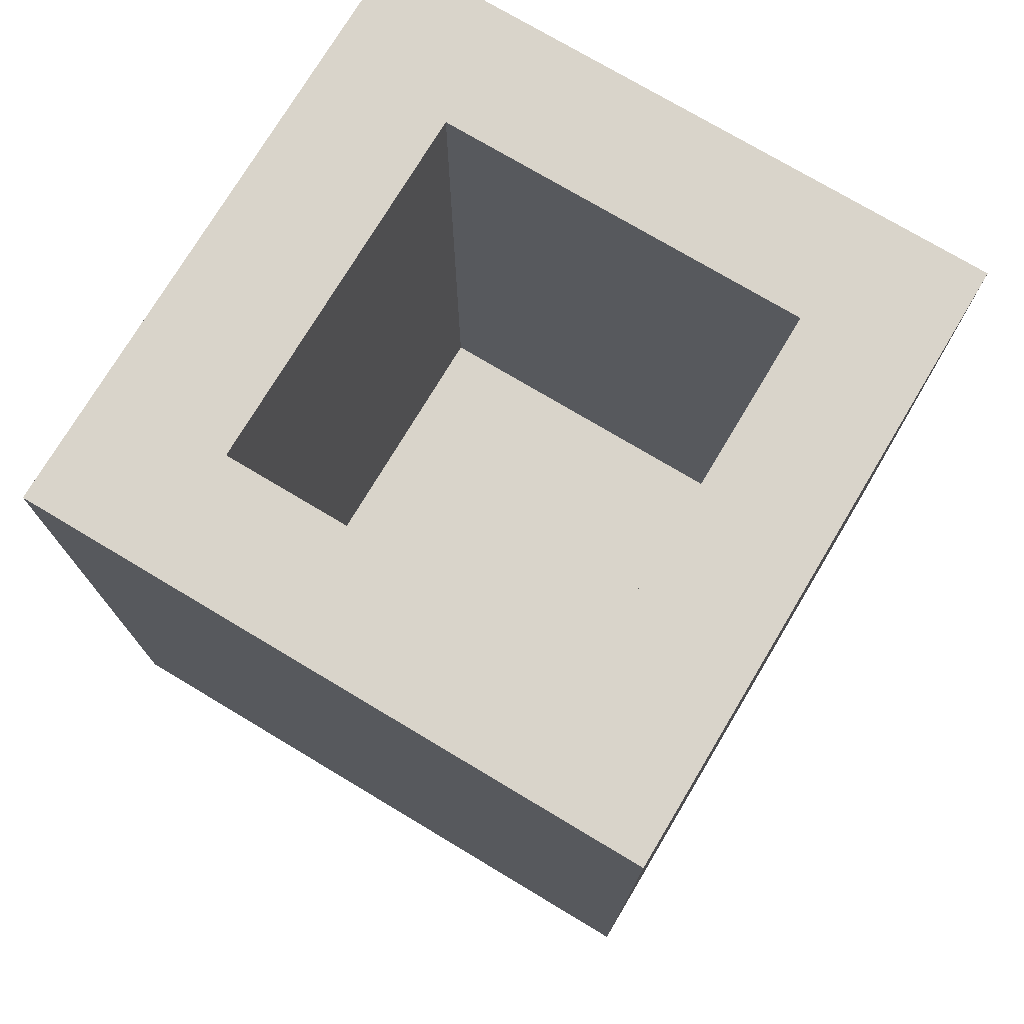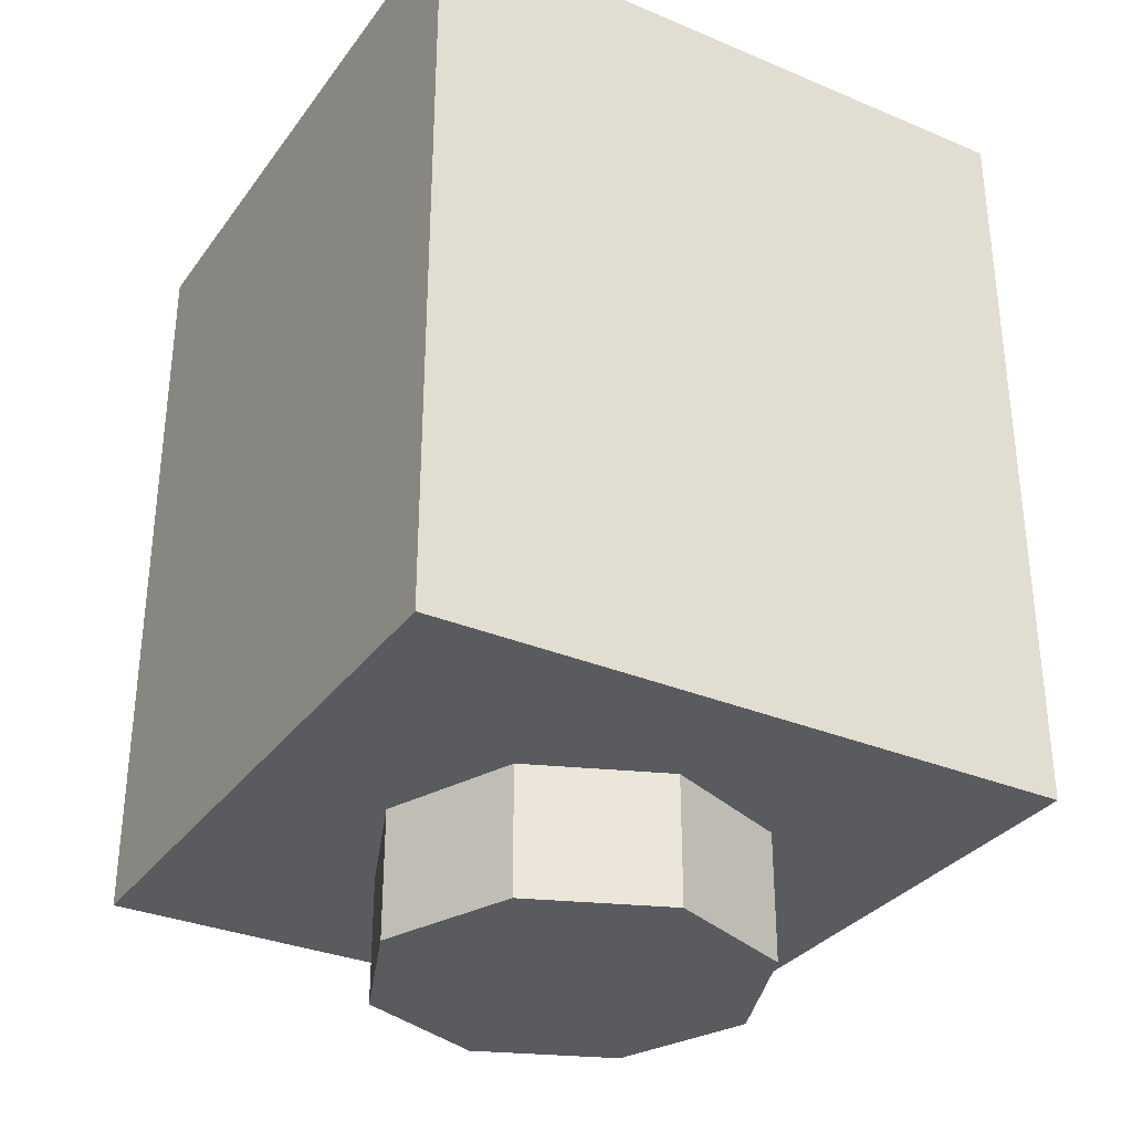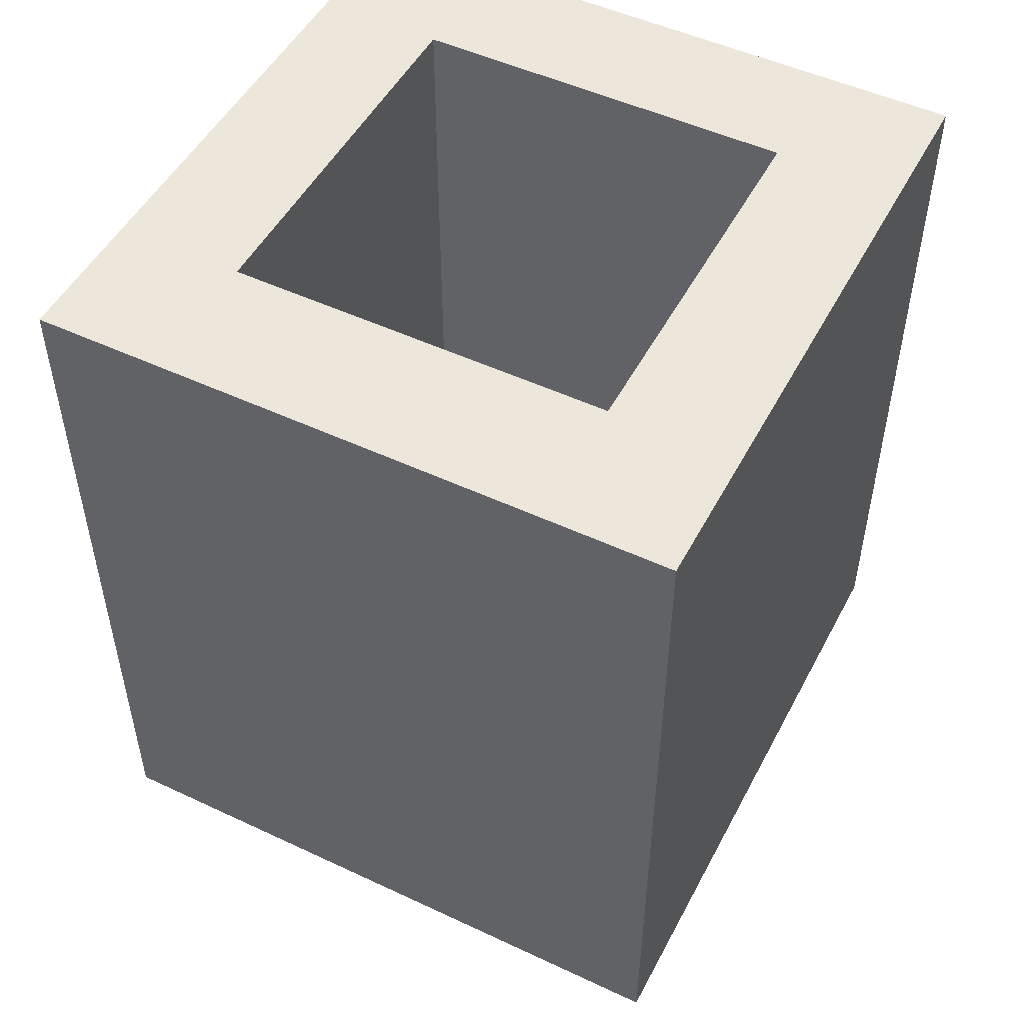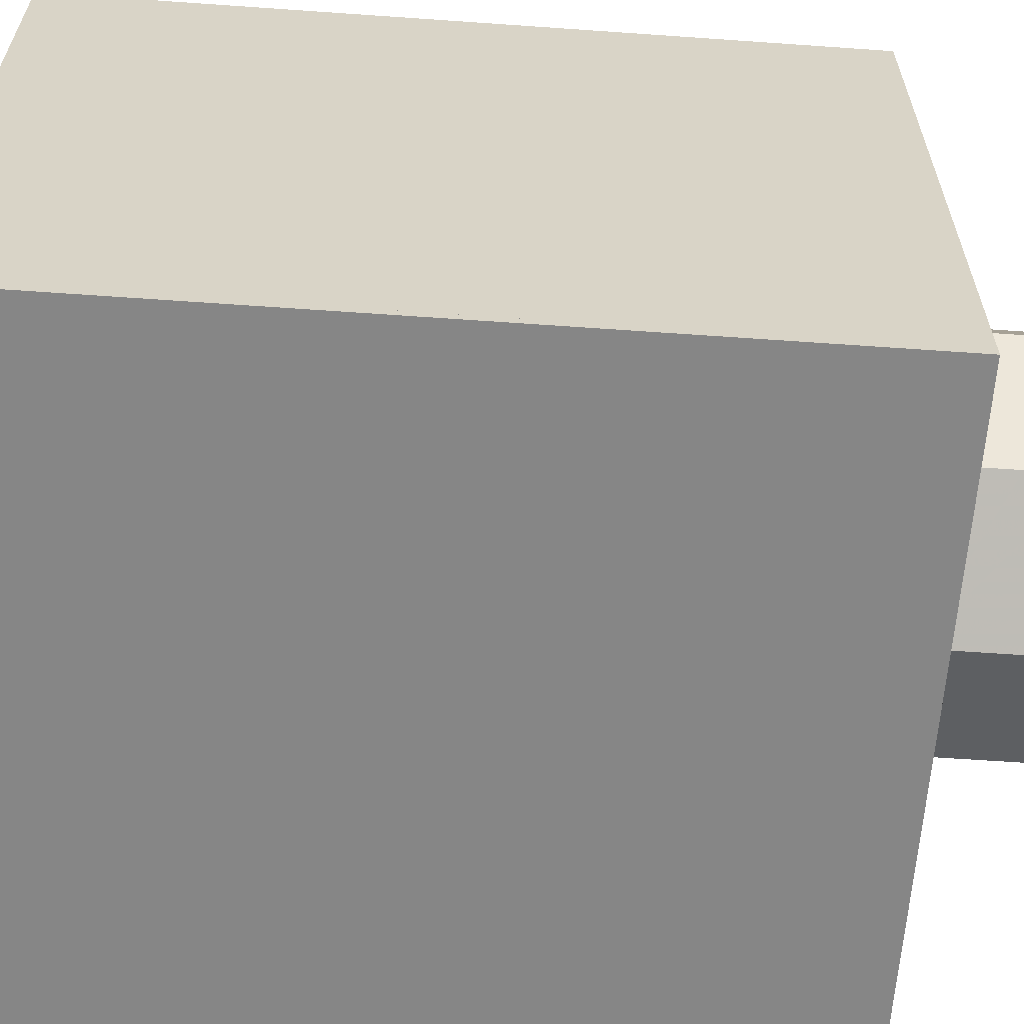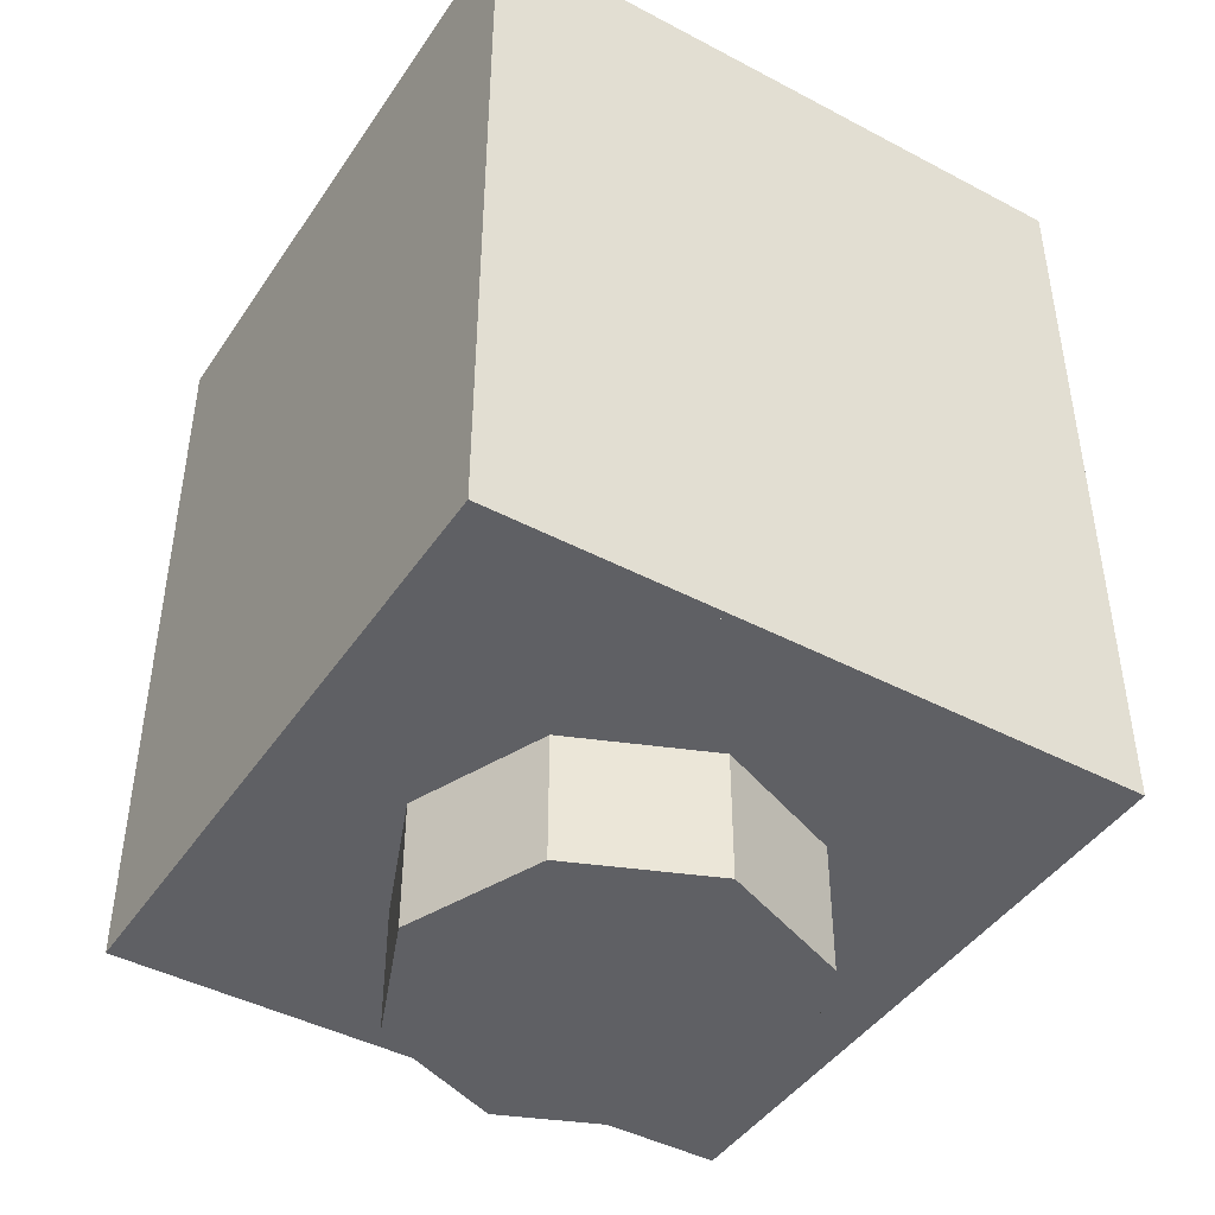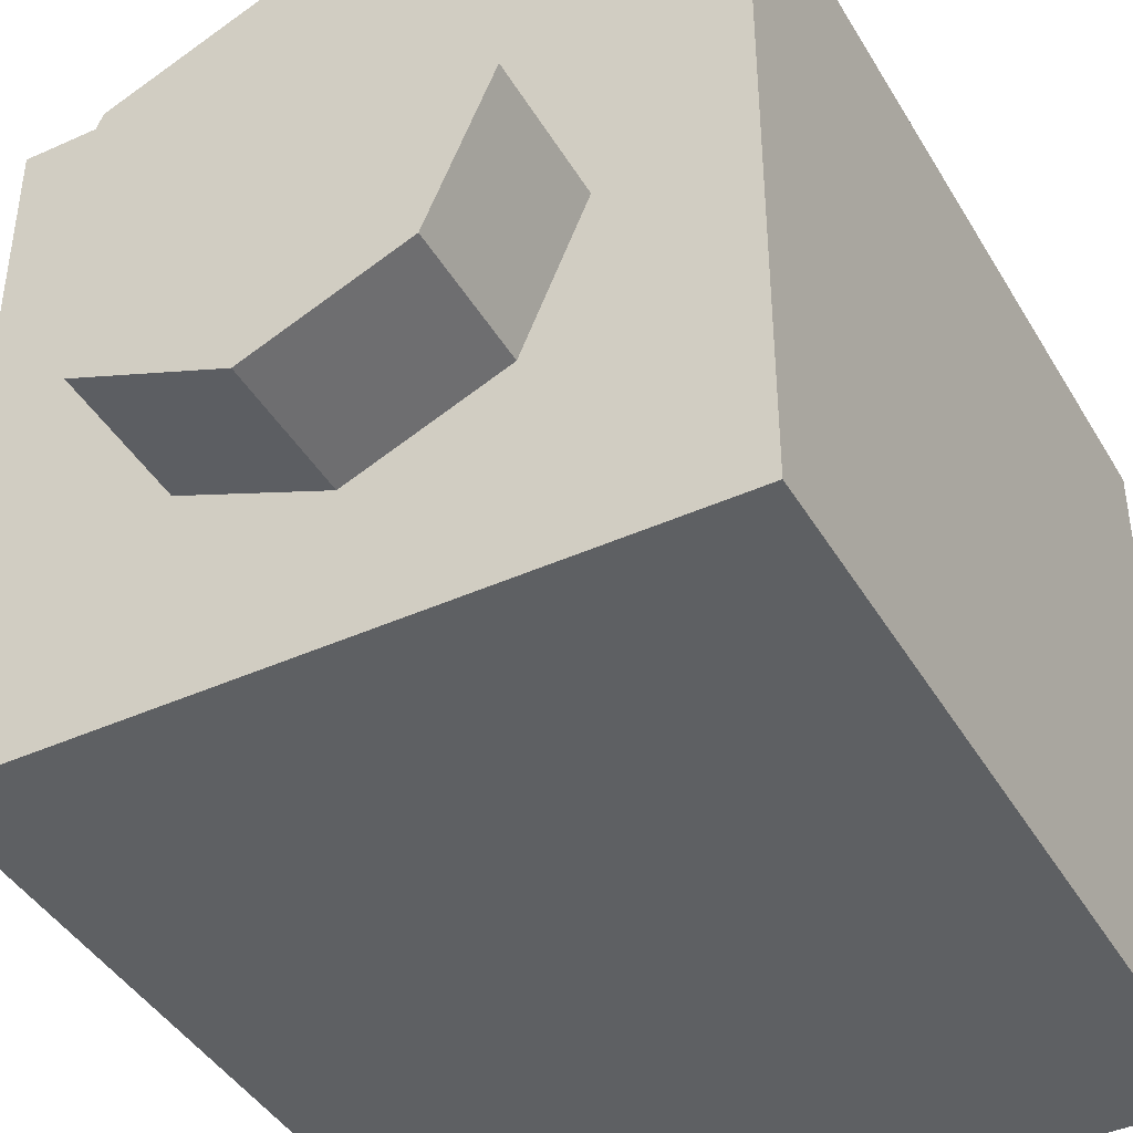
<metadata>
{"format":"obj","ext":"obj","renderer":"f3d","projection":"perspective","resolution":1024,"background":"white","views":[{"elev":74.8,"azim":-59.1,"up":"+Y"},{"elev":-32.3,"azim":-120.3,"up":"+Y"},{"elev":50.4,"azim":-152.8,"up":"+Y"},{"elev":-62.1,"azim":-94.1,"up":"+Z"},{"elev":-44.1,"azim":148.3,"up":"+Y"},{"elev":-42.3,"azim":28.4,"up":"+Z"}]}
</metadata>
<code>
v 0.2121 0 -0.2121
v 0 0 -0.3
v 0 -0.2 -0.3
v 0.2121 -0.2 -0.2121
v 0.3 0 0
v 0.2121 0 -0.2121
v 0.2121 -0.2 -0.2121
v 0.3 -0.2 0
v 0.2121 0 0.2121
v 0.3 0 0
v 0.3 -0.2 0
v 0.2121 -0.2 0.2121
v 0 0 0.3
v 0.2121 0 0.2121
v 0.2121 -0.2 0.2121
v 0 -0.2 0.3
v -0.2121 0 0.2121
v 0 0 0.3
v 0 -0.2 0.3
v -0.2121 -0.2 0.2121
v -0.3 0 0
v -0.2121 0 0.2121
v -0.2121 -0.2 0.2121
v -0.3 -0.2 0
v -0.2121 0 -0.2121
v -0.3 0 0
v -0.3 -0.2 0
v -0.2121 -0.2 -0.2121
v 0 0 -0.3
v -0.2121 0 -0.2121
v -0.2121 -0.2 -0.2121
v 0 -0.2 -0.3
v 0 -0.2 0
v 0 -0.2 -0.3
v 0.2121 -0.2 -0.2121
v 0 -0.2 0
v 0.2121 -0.2 -0.2121
v 0.3 -0.2 0
v 0 -0.2 0
v 0.3 -0.2 0
v 0.2121 -0.2 0.2121
v 0 -0.2 0
v 0.2121 -0.2 0.2121
v 0 -0.2 0.3
v 0 -0.2 0
v 0 -0.2 0.3
v -0.2121 -0.2 0.2121
v 0 -0.2 0
v -0.2121 -0.2 0.2121
v -0.3 -0.2 0
v 0 -0.2 0
v -0.3 -0.2 0
v -0.2121 -0.2 -0.2121
v 0 -0.2 0
v -0.2121 -0.2 -0.2121
v 0 -0.2 -0.3
v -0.5 0 0.5
v -0.5 0 -0.5
v 0.5 0 -0.5
v 0.5 0 0.5
v -0.5 0 0.5
v 0.5 0 0.5
v 0.5 1.2 0.5
v -0.5 1.2 0.5
v 0.5 0 0.5
v 0.5 0 -0.5
v 0.5 1.2 -0.5
v 0.5 1.2 0.5
v -0.5 0 -0.5
v -0.5 0 0.5
v -0.5 1.2 0.5
v -0.5 1.2 -0.5
v 0.3 0.2 0.3
v -0.3 0.2 0.3
v -0.3 0.2 -0.3
v 0.3 0.2 -0.3
v 0.3 0.2 0.3
v 0.3 1.2 0.3
v -0.3 1.2 0.3
v -0.3 0.2 0.3
v 0.3 0.2 -0.3
v 0.3 1.2 -0.3
v 0.3 1.2 0.3
v 0.3 0.2 0.3
v -0.3 0.2 -0.3
v -0.3 1.2 -0.3
v 0.3 1.2 -0.3
v 0.3 0.2 -0.3
v -0.3 0.2 0.3
v -0.3 1.2 0.3
v -0.3 1.2 -0.3
v -0.3 0.2 -0.3
v -0.3 1.2 -0.3
v 0.3 1.2 -0.3
v 0.5 1.2 -0.5
v -0.5 1.2 -0.5
v 0.5 1.2 -0.5
v 0.3 1.2 -0.3
v 0.3 1.2 0.3
v 0.5 1.2 0.5
v 0.3 1.2 0.3
v -0.3 1.2 0.3
v -0.5 1.2 0.5
v 0.5 1.2 0.5
v -0.5 1.2 0.5
v -0.3 1.2 0.3
v -0.3 1.2 -0.3
v -0.5 1.2 -0.5
v -0.5 1.2 -0.5
v 0.5 1.2 -0.5
v 0.5 0 -0.5
v -0.5 0 -0.5
v 0.5 1.2 -0.5
v 0.5 0 -0.5
v -0.5 0 -0.5
v -0.5 1.2 -0.5
v -0.5 1.2 -0.5125
v 0.5 1.2 -0.5125
v 0.5 1.2 -0.5
v -0.5 1.2 -0.5
v -0.5 0 -0.5125
v -0.5 1.2 -0.5125
v -0.5 1.2 -0.5
v -0.5 0 -0.5
v 0.5 0 -0.5125
v -0.5 0 -0.5125
v -0.5 0 -0.5
v 0.5 0 -0.5
v 0.5 1.2 -0.5125
v 0.5 0 -0.5125
v 0.5 0 -0.5
v 0.5 1.2 -0.5
v -0.2727 0.2821 -0.5125
v -0.2727 0.4133 -0.5125
v -0.2584 0.2821 -0.5125
v -0.05 0.4133 -0.5125
v -0.0809 0.2442 -0.5125
v -0.2584 0.2821 -0.5125
v -0.2584 0.2821 -0.5125
v -0.2727 0.4133 -0.5125
v -0.05 0.4133 -0.5125
v -0.05 1.05 -0.5125
v 0.1336 1.05 -0.5125
v -0.05 0.4133 -0.5125
v 0.1336 0.1179 -0.5125
v -0.0155 0.1179 -0.5125
v -0.0809 0.2442 -0.5125
v 0.1336 0.1179 -0.5125
v -0.05 0.4133 -0.5125
v 0.1336 1.05 -0.5125
v 0.1336 0.1179 -0.5125
v -0.0809 0.2442 -0.5125
v -0.05 0.4133 -0.5125
v -0.5 0 -0.5125
v -0.5 1.2 -0.5125
v -0.2727 0.4133 -0.5125
v -0.5 0 -0.5125
v -0.2727 0.4133 -0.5125
v -0.2727 0.2821 -0.5125
v -0.2584 0.2821 -0.5125
v -0.0155 0.1179 -0.5125
v -0.2727 0.2821 -0.5125
v -0.2727 0.2821 -0.5125
v -0.0155 0.1179 -0.5125
v -0.5 0 -0.5125
v -0.0155 0.1179 -0.5125
v -0.2584 0.2821 -0.5125
v -0.0809 0.2442 -0.5125
v -0.2727 0.4133 -0.5125
v -0.5 1.2 -0.5125
v -0.05 1.05 -0.5125
v -0.05 1.05 -0.5125
v 0.5 1.2 -0.5125
v 0.1336 1.05 -0.5125
v 0.5 1.2 -0.5125
v -0.05 1.05 -0.5125
v -0.5 1.2 -0.5125
v 0.1336 1.05 -0.5125
v 0.5 1.2 -0.5125
v 0.5 0 -0.5125
v 0.1336 0.1179 -0.5125
v 0.5 0 -0.5125
v -0.0155 0.1179 -0.5125
v 0.1336 1.05 -0.5125
v 0.5 0 -0.5125
v 0.1336 0.1179 -0.5125
v -0.0155 0.1179 -0.5125
v 0.5 0 -0.5125
v -0.5 0 -0.5125
v -0.05 1.05 -0.5125
v -0.05 0.4133 -0.5125
v -0.2727 0.4133 -0.5125
g mesh1446045
f 1 3 2
f 3 1 4
f 5 7 6
f 7 5 8
f 9 11 10
f 11 9 12
f 13 15 14
f 15 13 16
f 17 19 18
f 19 17 20
f 21 23 22
f 23 21 24
f 25 27 26
f 27 25 28
f 29 31 30
f 31 29 32
g mesh1446047
f 33 34 35
f 36 37 38
f 39 40 41
f 42 43 44
f 45 46 47
f 48 49 50
f 51 52 53
f 54 55 56
g mesh1446050
f 57 58 59
f 59 60 57
f 61 62 63
f 63 64 61
f 65 66 67
f 67 68 65
f 69 70 71
f 71 72 69
g mesh1446052
f 73 75 74
f 75 73 76
f 77 79 78
f 79 77 80
f 81 83 82
f 83 81 84
f 85 87 86
f 87 85 88
f 89 91 90
f 91 89 92
g mesh1446054
f 93 94 95
f 95 96 93
f 97 98 99
f 99 100 97
f 101 102 103
f 103 104 101
f 105 106 107
f 107 108 105
f 109 110 111
f 111 112 109
g mesh1446058
f 113 115 114
f 115 113 116
f 117 119 118
f 119 117 120
f 121 123 122
f 123 121 124
f 125 127 126
f 127 125 128
f 129 131 130
f 131 129 132
f 133 134 135
f 136 137 138
f 139 140 141
f 142 143 144
f 145 146 147
f 148 149 150
f 151 152 153
f 154 155 156
f 157 158 159
f 160 161 162
f 163 164 165
f 166 167 168
f 169 170 171
f 172 173 174
f 175 176 177
f 178 179 180
f 181 182 183
f 184 185 186
f 187 188 189
f 190 191 192

</code>
